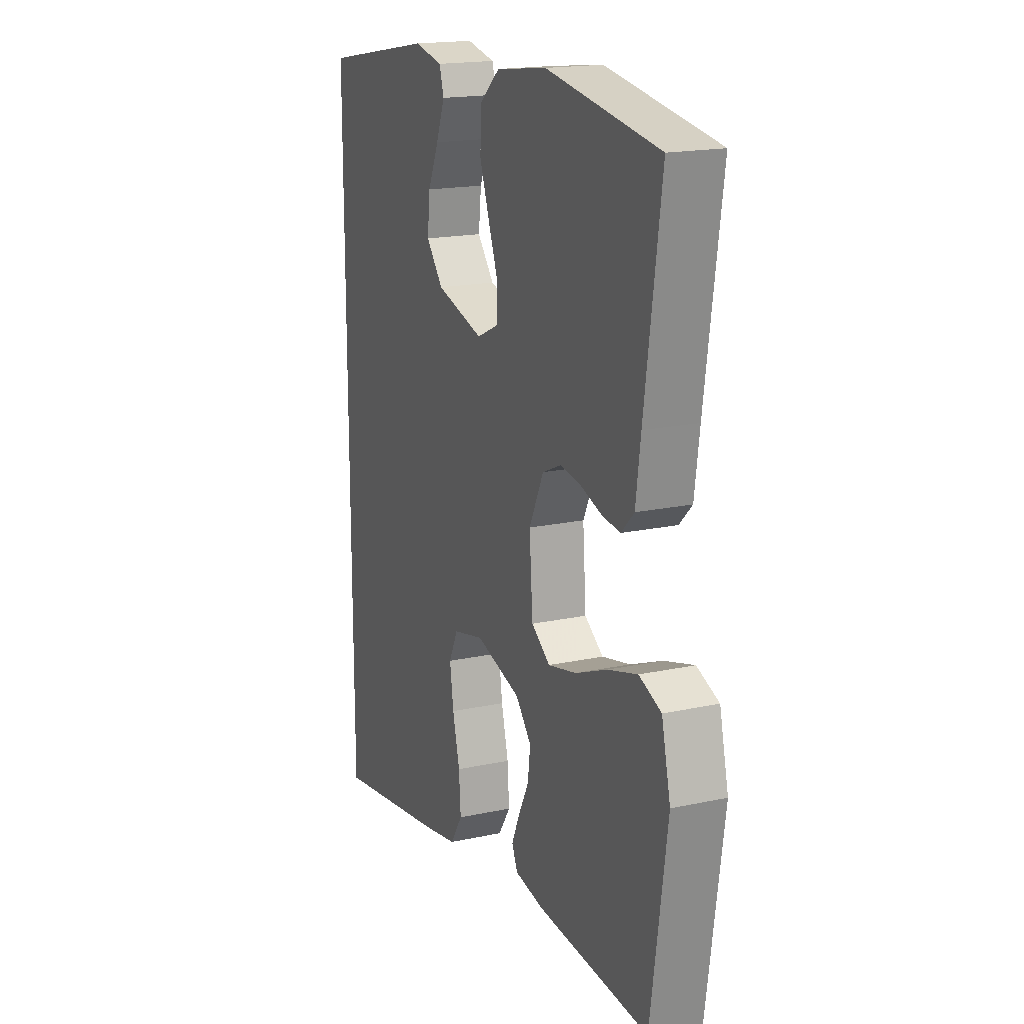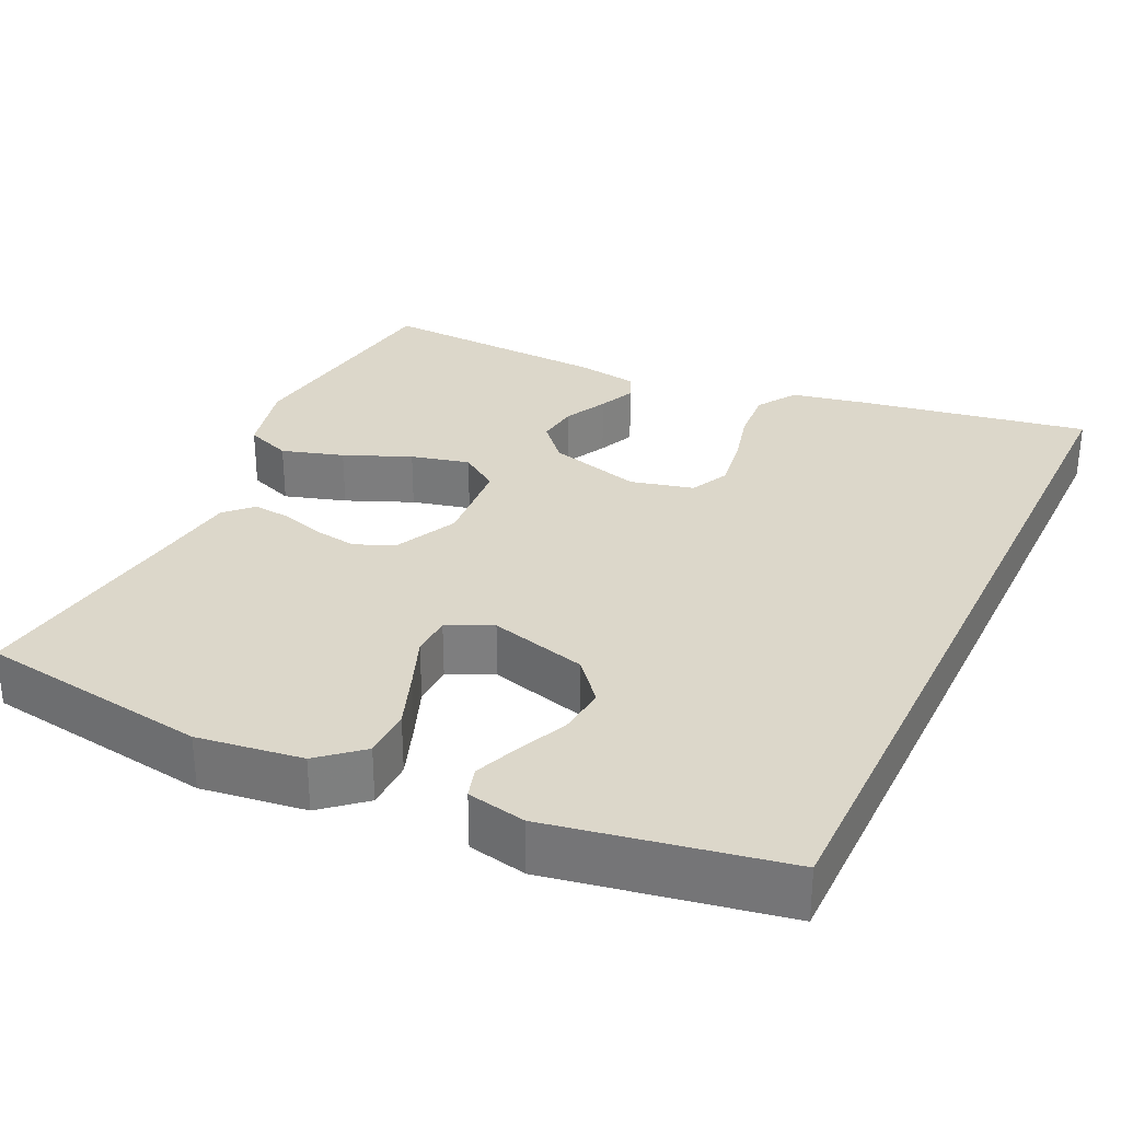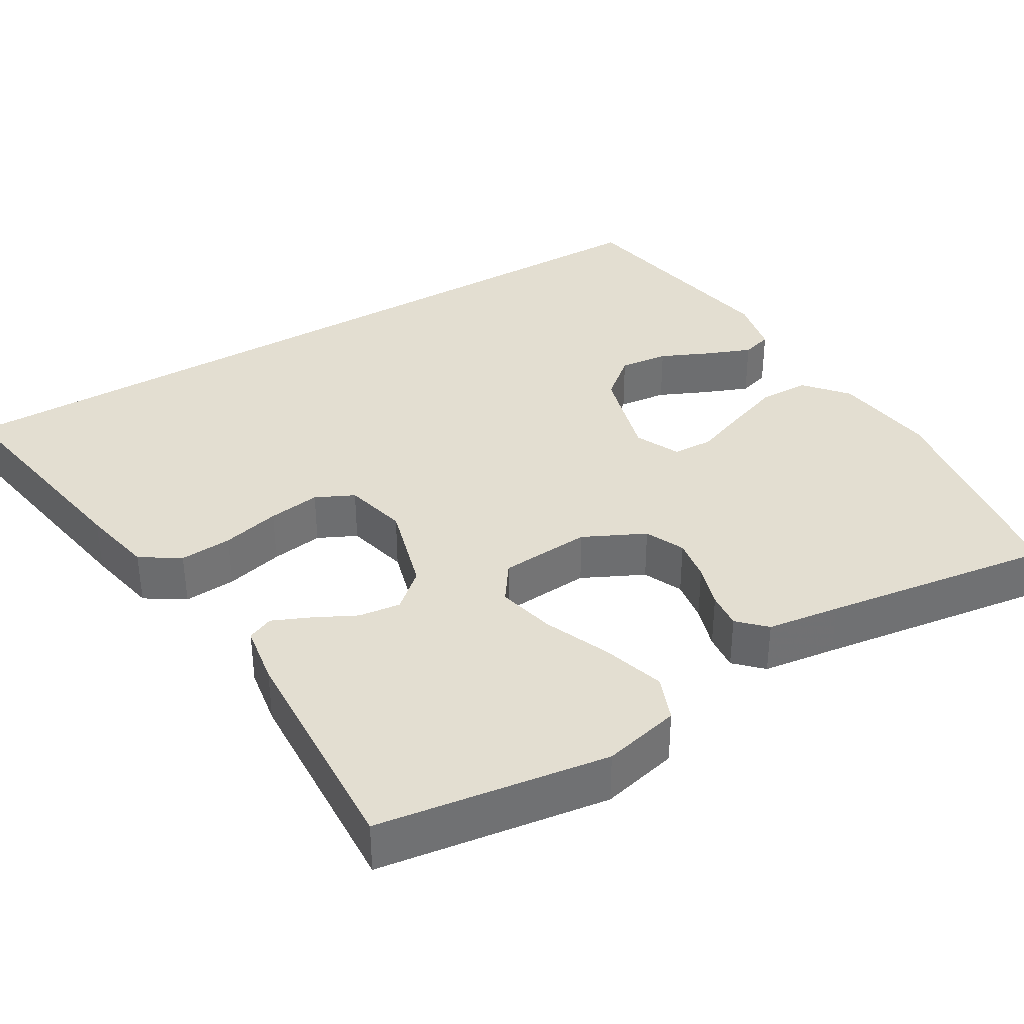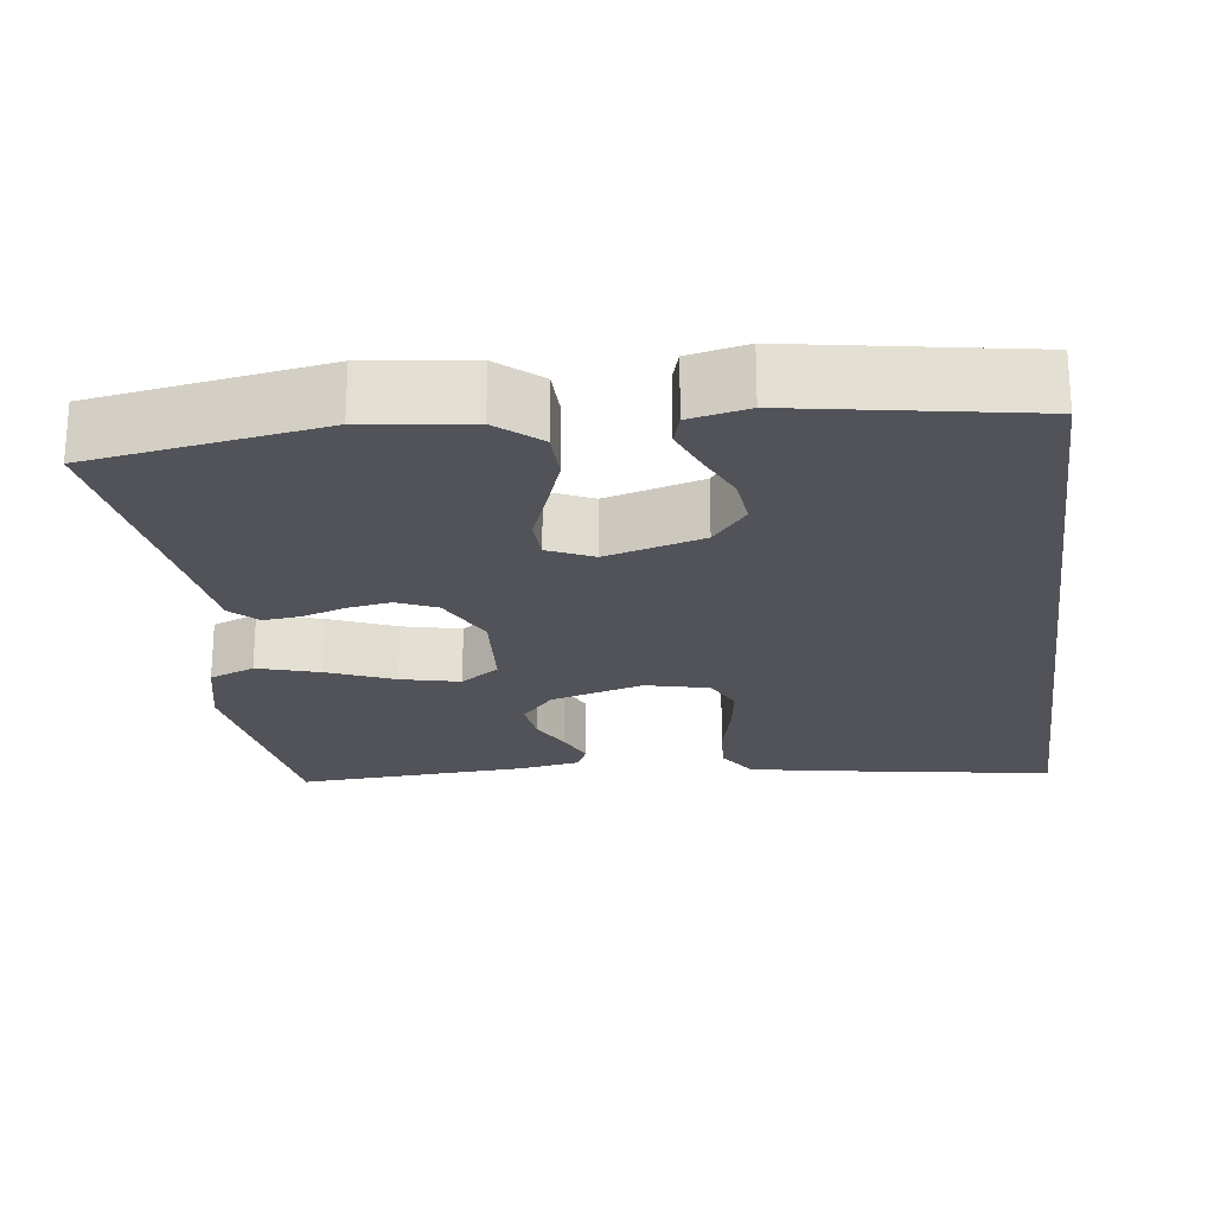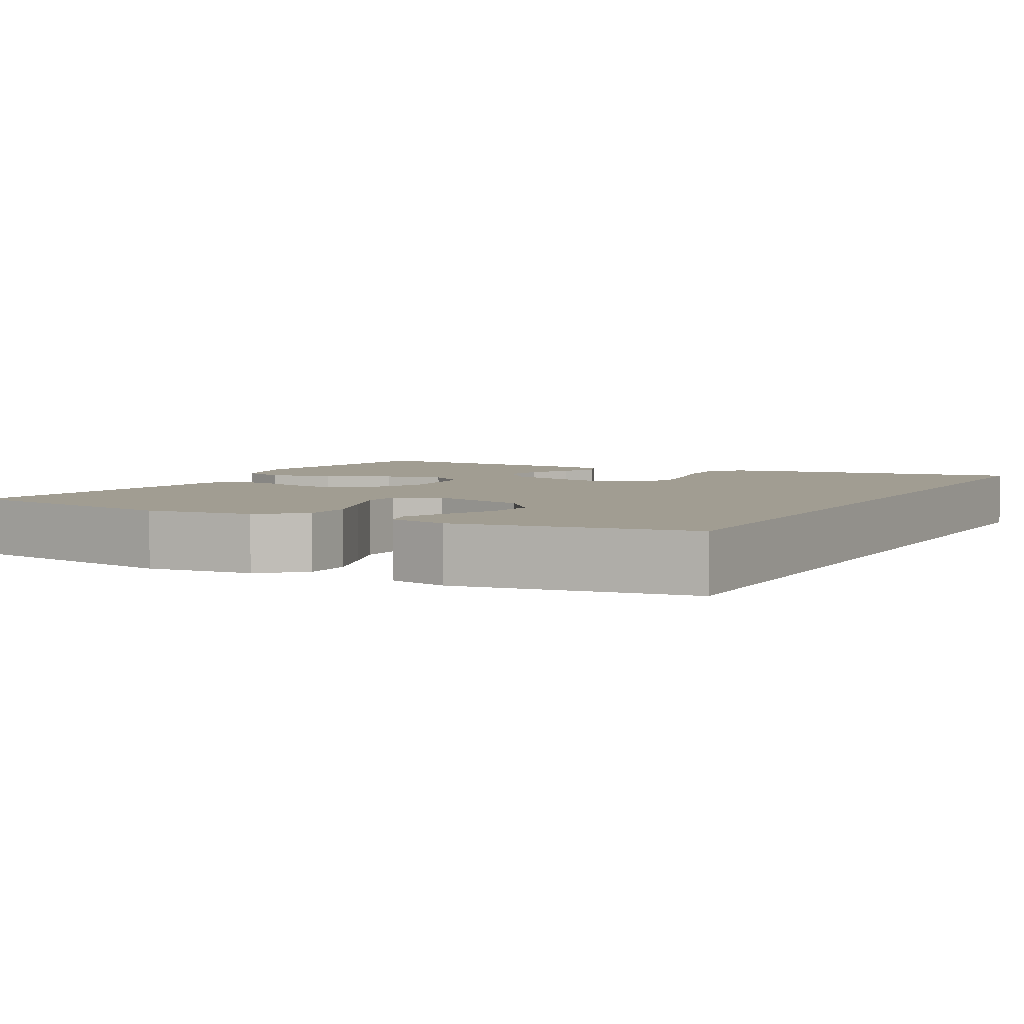
<metadata>
{"format":"obj","ext":"obj","renderer":"f3d","projection":"perspective","resolution":1024,"background":"white","views":[{"elev":18.1,"azim":-112.8,"up":"+Z"},{"elev":30.5,"azim":25.3,"up":"+Y"},{"elev":36.2,"azim":-120.8,"up":"+Y"},{"elev":-22.7,"azim":7.8,"up":"+Y"},{"elev":4.6,"azim":29.2,"up":"+Y"}]}
</metadata>
<code>
v -0.5 0.07 0.5
v -0.2 0.07 0.547
v -0.064 0.07 0.529
v -0.009 0.07 0.482
v -0.008 0.07 0.417
v -0.034 0.07 0.345
v -0.06 0.07 0.277
v -0.058 0.07 0.224
v 0 0.07 0.197
v 0.126 0.07 0.232
v 0.171 0.07 0.286
v 0.164 0.07 0.35
v 0.135 0.07 0.414
v 0.112 0.07 0.472
v 0.124 0.07 0.512
v 0.2 0.07 0.528
v 0.5 0.07 0.474
v 0.5 0.07 -0.6
v 0.2 0.07 -0.549
v 0.105 0.07 -0.53
v 0.072 0.07 -0.479
v 0.077 0.07 -0.411
v 0.096 0.07 -0.335
v 0.106 0.07 -0.267
v 0.082 0.07 -0.217
v 0 0.07 -0.197
v -0.12 0.07 -0.231
v -0.162 0.07 -0.279
v -0.155 0.07 -0.334
v -0.127 0.07 -0.389
v -0.106 0.07 -0.437
v -0.121 0.07 -0.471
v -0.2 0.07 -0.484
v -0.5 0.07 -0.5
v -0.543 0.07 -0.2
v -0.519 0.07 -0.099
v -0.46 0.07 -0.076
v -0.38 0.07 -0.1
v -0.294 0.07 -0.136
v -0.218 0.07 -0.154
v -0.168 0.07 -0.119
v -0.159 0.07 0
v -0.198 0.07 0.08
v -0.249 0.07 0.103
v -0.305 0.07 0.094
v -0.362 0.07 0.076
v -0.41 0.07 0.071
v -0.444 0.07 0.105
v -0.457 0.07 0.2
v -0.5 0 0.5
v -0.2 0 0.547
v -0.064 0 0.529
v -0.009 0 0.482
v -0.008 0 0.417
v -0.034 0 0.345
v -0.06 0 0.277
v -0.058 0 0.224
v 0 0 0.197
v 0.126 0 0.232
v 0.171 0 0.286
v 0.164 0 0.35
v 0.135 0 0.414
v 0.112 0 0.472
v 0.124 0 0.512
v 0.2 0 0.528
v 0.5 0 0.474
v 0.5 0 -0.6
v 0.2 0 -0.549
v 0.105 0 -0.53
v 0.072 0 -0.479
v 0.077 0 -0.411
v 0.096 0 -0.335
v 0.106 0 -0.267
v 0.082 0 -0.217
v 0 0 -0.197
v -0.12 0 -0.231
v -0.162 0 -0.279
v -0.155 0 -0.334
v -0.127 0 -0.389
v -0.106 0 -0.437
v -0.121 0 -0.471
v -0.2 0 -0.484
v -0.5 0 -0.5
v -0.543 0 -0.2
v -0.519 0 -0.099
v -0.46 0 -0.076
v -0.38 0 -0.1
v -0.294 0 -0.136
v -0.218 0 -0.154
v -0.168 0 -0.119
v -0.159 0 0
v -0.198 0 0.08
v -0.249 0 0.103
v -0.305 0 0.094
v -0.362 0 0.076
v -0.41 0 0.071
v -0.444 0 0.105
v -0.457 0 0.2
f 47 48 49
f 46 47 49
f 45 46 49
f 5 6 7
f 4 5 7
f 3 4 7
f 2 3 7
f 1 2 7
f 49 1 7
f 45 49 7
f 44 45 7
f 43 44 7 8
f 42 43 8 9
f 41 42 9 10
f 37 38 39
f 36 37 39
f 35 36 39
f 34 35 39
f 33 34 39
f 32 33 39
f 31 32 39
f 30 31 39
f 29 30 39
f 28 29 39 40
f 27 28 40 41
f 21 22 23
f 20 21 23
f 19 20 23
f 18 19 23
f 17 18 23
f 17 23 24
f 15 16 17
f 14 15 17
f 13 14 17
f 12 13 17
f 11 12 17
f 17 24 25
f 11 17 25
f 10 11 25
f 26 27 41 10
f 10 25 26
f 98 97 96
f 98 96 95
f 98 95 94
f 56 55 54
f 56 54 53
f 56 53 52
f 56 52 51
f 56 51 50
f 56 50 98
f 56 98 94
f 56 94 93
f 57 56 93 92
f 58 57 92 91
f 59 58 91 90
f 88 87 86
f 88 86 85
f 88 85 84
f 88 84 83
f 88 83 82
f 88 82 81
f 88 81 80
f 88 80 79
f 88 79 78
f 89 88 78 77
f 90 89 77 76
f 72 71 70
f 72 70 69
f 72 69 68
f 72 68 67
f 72 67 66
f 73 72 66
f 66 65 64
f 66 64 63
f 66 63 62
f 66 62 61
f 66 61 60
f 74 73 66
f 74 66 60
f 74 60 59
f 59 90 76 75
f 75 74 59
f 1 50 51 2
f 2 51 52 3
f 3 52 53 4
f 4 53 54 5
f 5 54 55 6
f 6 55 56 7
f 7 56 57 8
f 8 57 58 9
f 9 58 59 10
f 10 59 60 11
f 11 60 61 12
f 12 61 62 13
f 13 62 63 14
f 14 63 64 15
f 15 64 65 16
f 16 65 66 17
f 17 66 67 18
f 18 67 68 19
f 19 68 69 20
f 20 69 70 21
f 21 70 71 22
f 22 71 72 23
f 23 72 73 24
f 24 73 74 25
f 25 74 75 26
f 26 75 76 27
f 27 76 77 28
f 28 77 78 29
f 29 78 79 30
f 30 79 80 31
f 31 80 81 32
f 32 81 82 33
f 33 82 83 34
f 34 83 84 35
f 35 84 85 36
f 36 85 86 37
f 37 86 87 38
f 38 87 88 39
f 39 88 89 40
f 40 89 90 41
f 41 90 91 42
f 42 91 92 43
f 43 92 93 44
f 44 93 94 45
f 45 94 95 46
f 46 95 96 47
f 47 96 97 48
f 48 97 98 49
f 49 98 50 1

</code>
